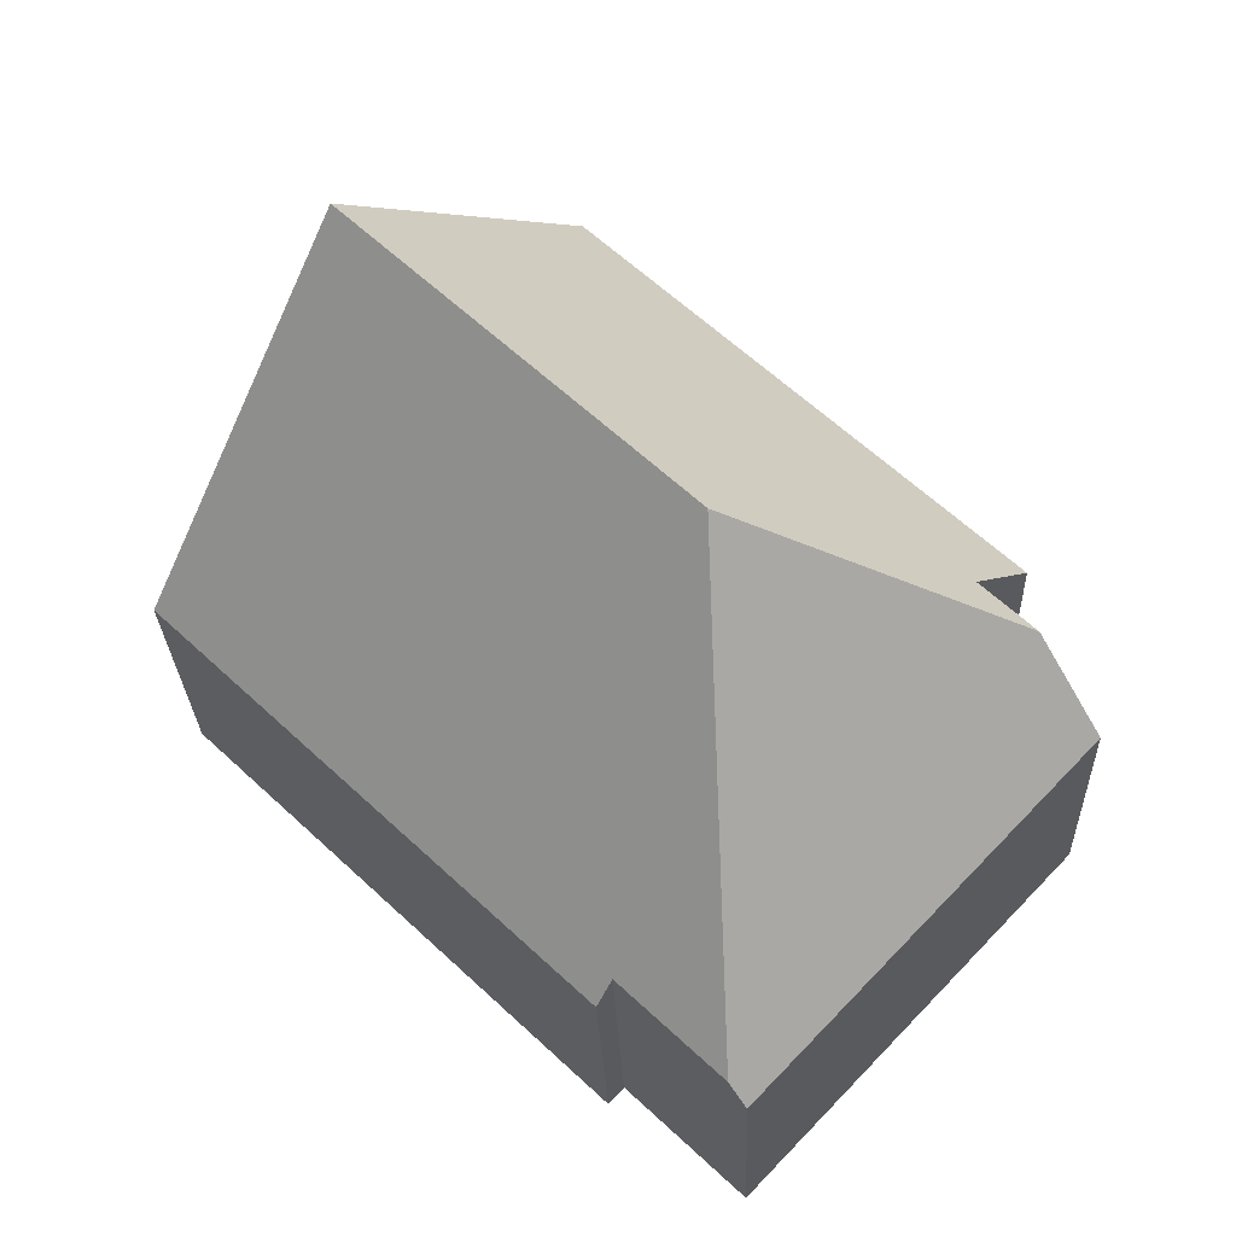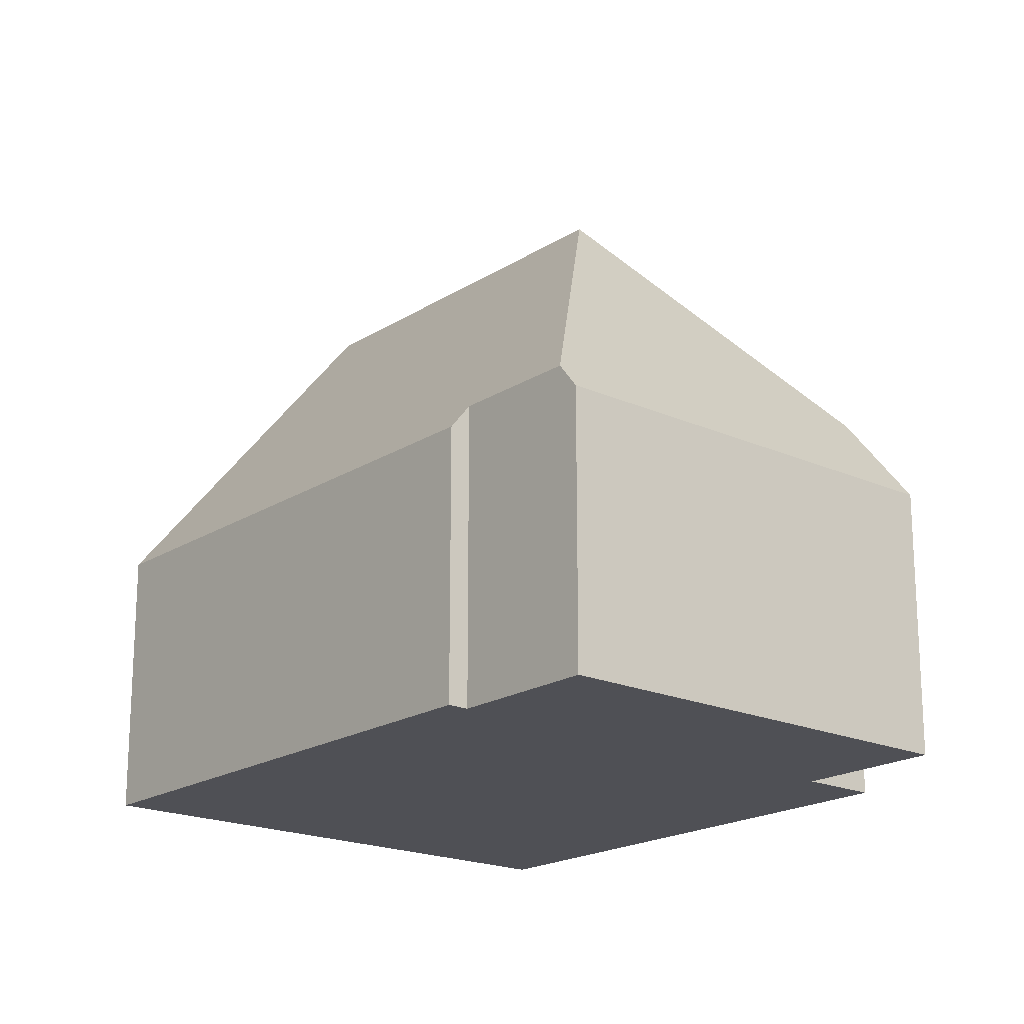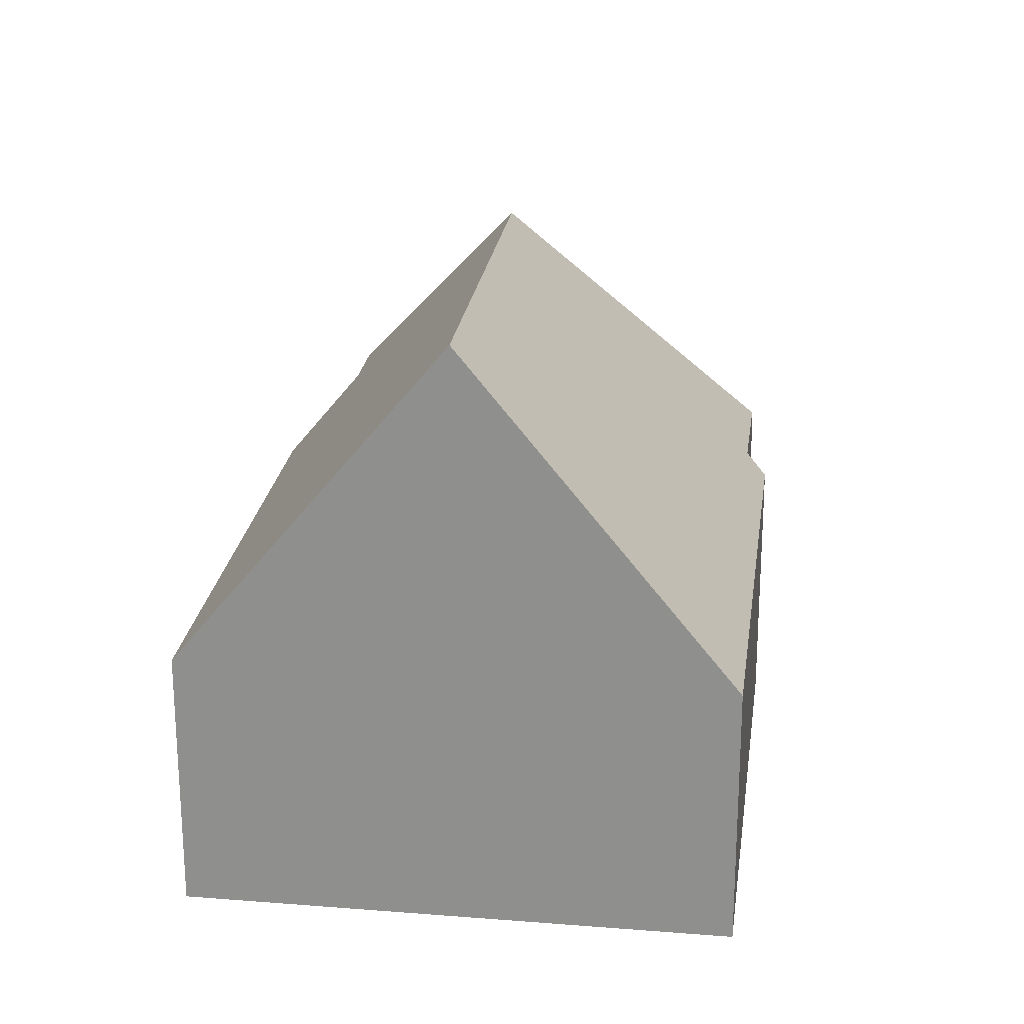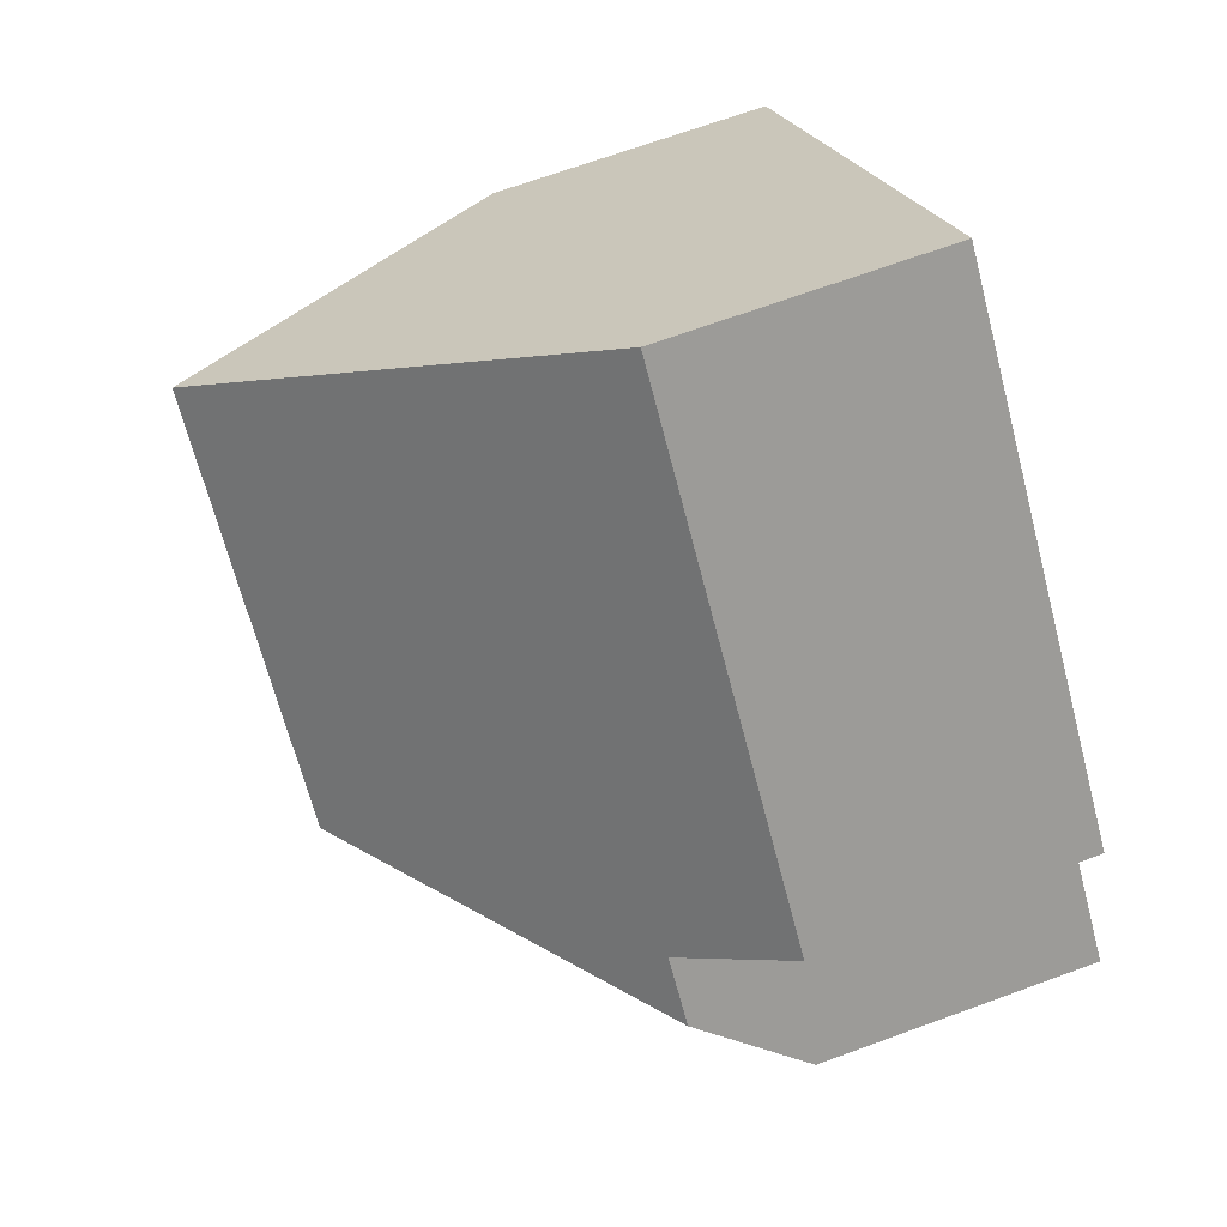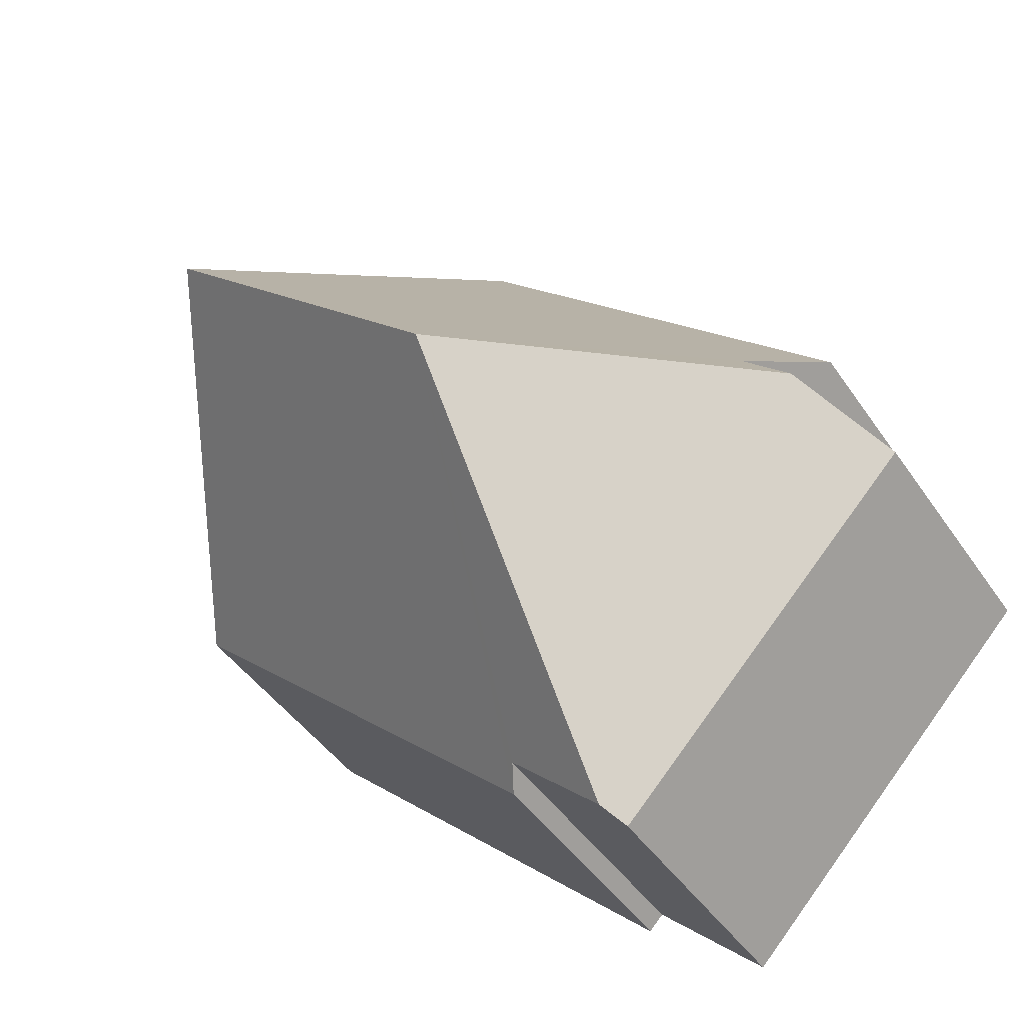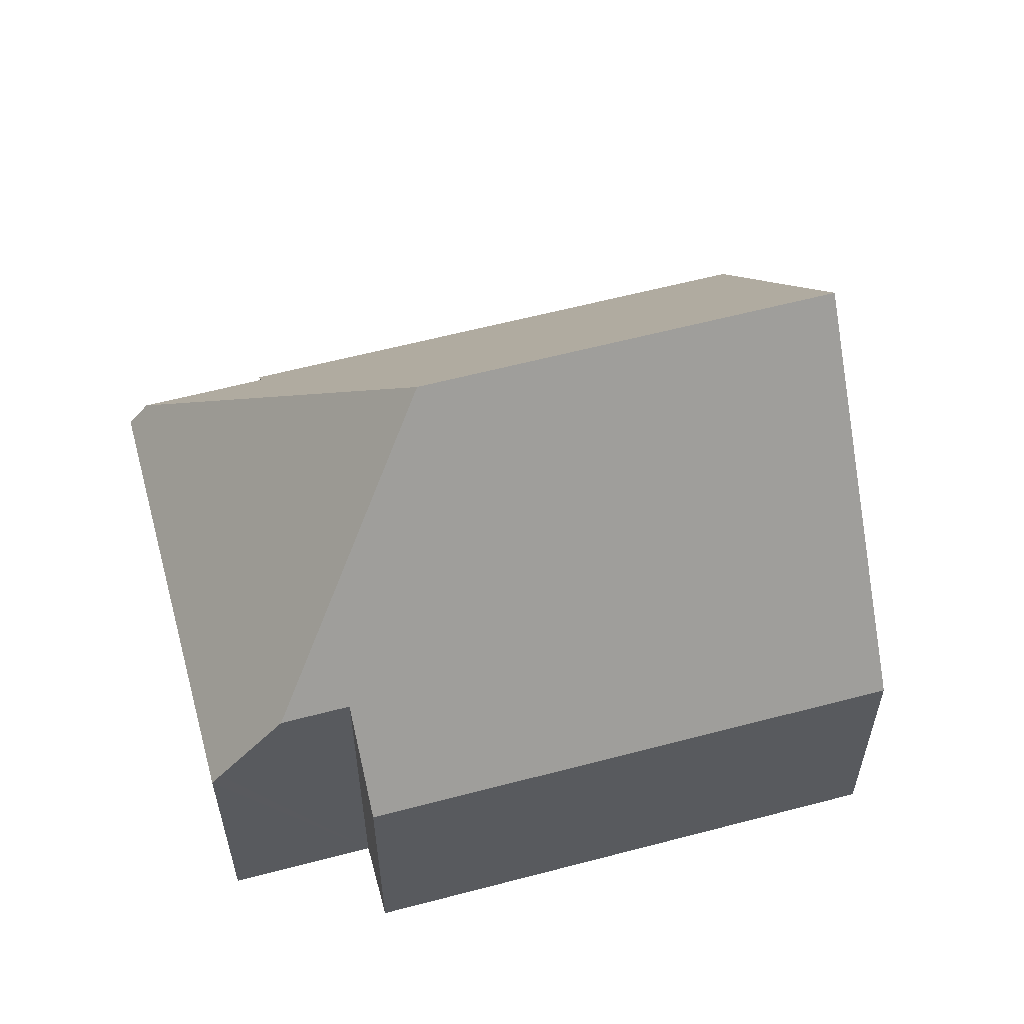
<metadata>
{"format":"obj","ext":"obj","renderer":"f3d","projection":"perspective","resolution":1024,"background":"white","views":[{"elev":-26.5,"azim":-178.0,"up":"+Z"},{"elev":-19.3,"azim":-173.8,"up":"+Y"},{"elev":23.5,"azim":54.1,"up":"+Y"},{"elev":68.6,"azim":-110.1,"up":"+Z"},{"elev":-44.6,"azim":-148.2,"up":"+Z"},{"elev":59.7,"azim":-58.7,"up":"+Y"}]}
</metadata>
<code>
v  10.31 9.742 5.444
v  0.859 4.317 2.595
v  7.247 4.317 8.668
v  5.402 9.742 0.775
v  1.747 5.888 1.661
v  0.934 5.889 0.888
v  7.002 4.317 -3.842
v  13.38 4.317 2.22
v  6.767 4.733 -3.595
v  5.255 4.733 -5.032
v  0 4.317 2.643e-16
v  5.008 4.317 -5.267
v  0.115 4.317 -0.121
v  0.115 4.51 0.109
v  1.747 -1.017e-16 1.661
v  0.934 -5.437e-17 0.888
v  0 0 0
v  0.115 -6.674e-18 0.109
v  0.859 -1.589e-16 2.595
v  7.247 -5.308e-16 8.668
v  6.767 2.201e-16 -3.595
v  7.002 2.353e-16 -3.842
v  0.115 7.409e-18 -0.121
v  5.008 3.225e-16 -5.267
v  10.31 -3.333e-16 5.444
v  13.38 -1.359e-16 2.22
v  5.255 3.081e-16 -5.032
g defaultobject
f 1 2 3
f 2 1 4
f 2 4 5
f 5 4 6
f 7 1 8
f 1 7 4
f 4 7 9
f 4 9 10
f 11 12 13
f 12 11 14
f 12 14 10
f 10 14 6
f 10 6 4
f 14 5 6
f 5 14 15
f 15 14 11
f 15 11 16
f 16 11 17
f 16 17 18
f 19 3 2
f 3 19 20
f 15 2 5
f 2 15 19
f 7 21 9
f 21 7 22
f 13 17 11
f 17 13 12
f 17 12 23
f 23 12 24
f 3 8 1
f 8 3 20
f 8 20 25
f 8 25 26
f 26 7 8
f 7 26 22
f 21 10 9
f 10 21 12
f 12 21 24
f 24 21 27
f 16 21 15
f 21 16 27
f 27 16 18
f 27 18 17
f 27 17 23
f 27 23 24
f 19 25 20
f 25 19 26
f 26 19 21
f 26 21 22
f 21 19 15

</code>
